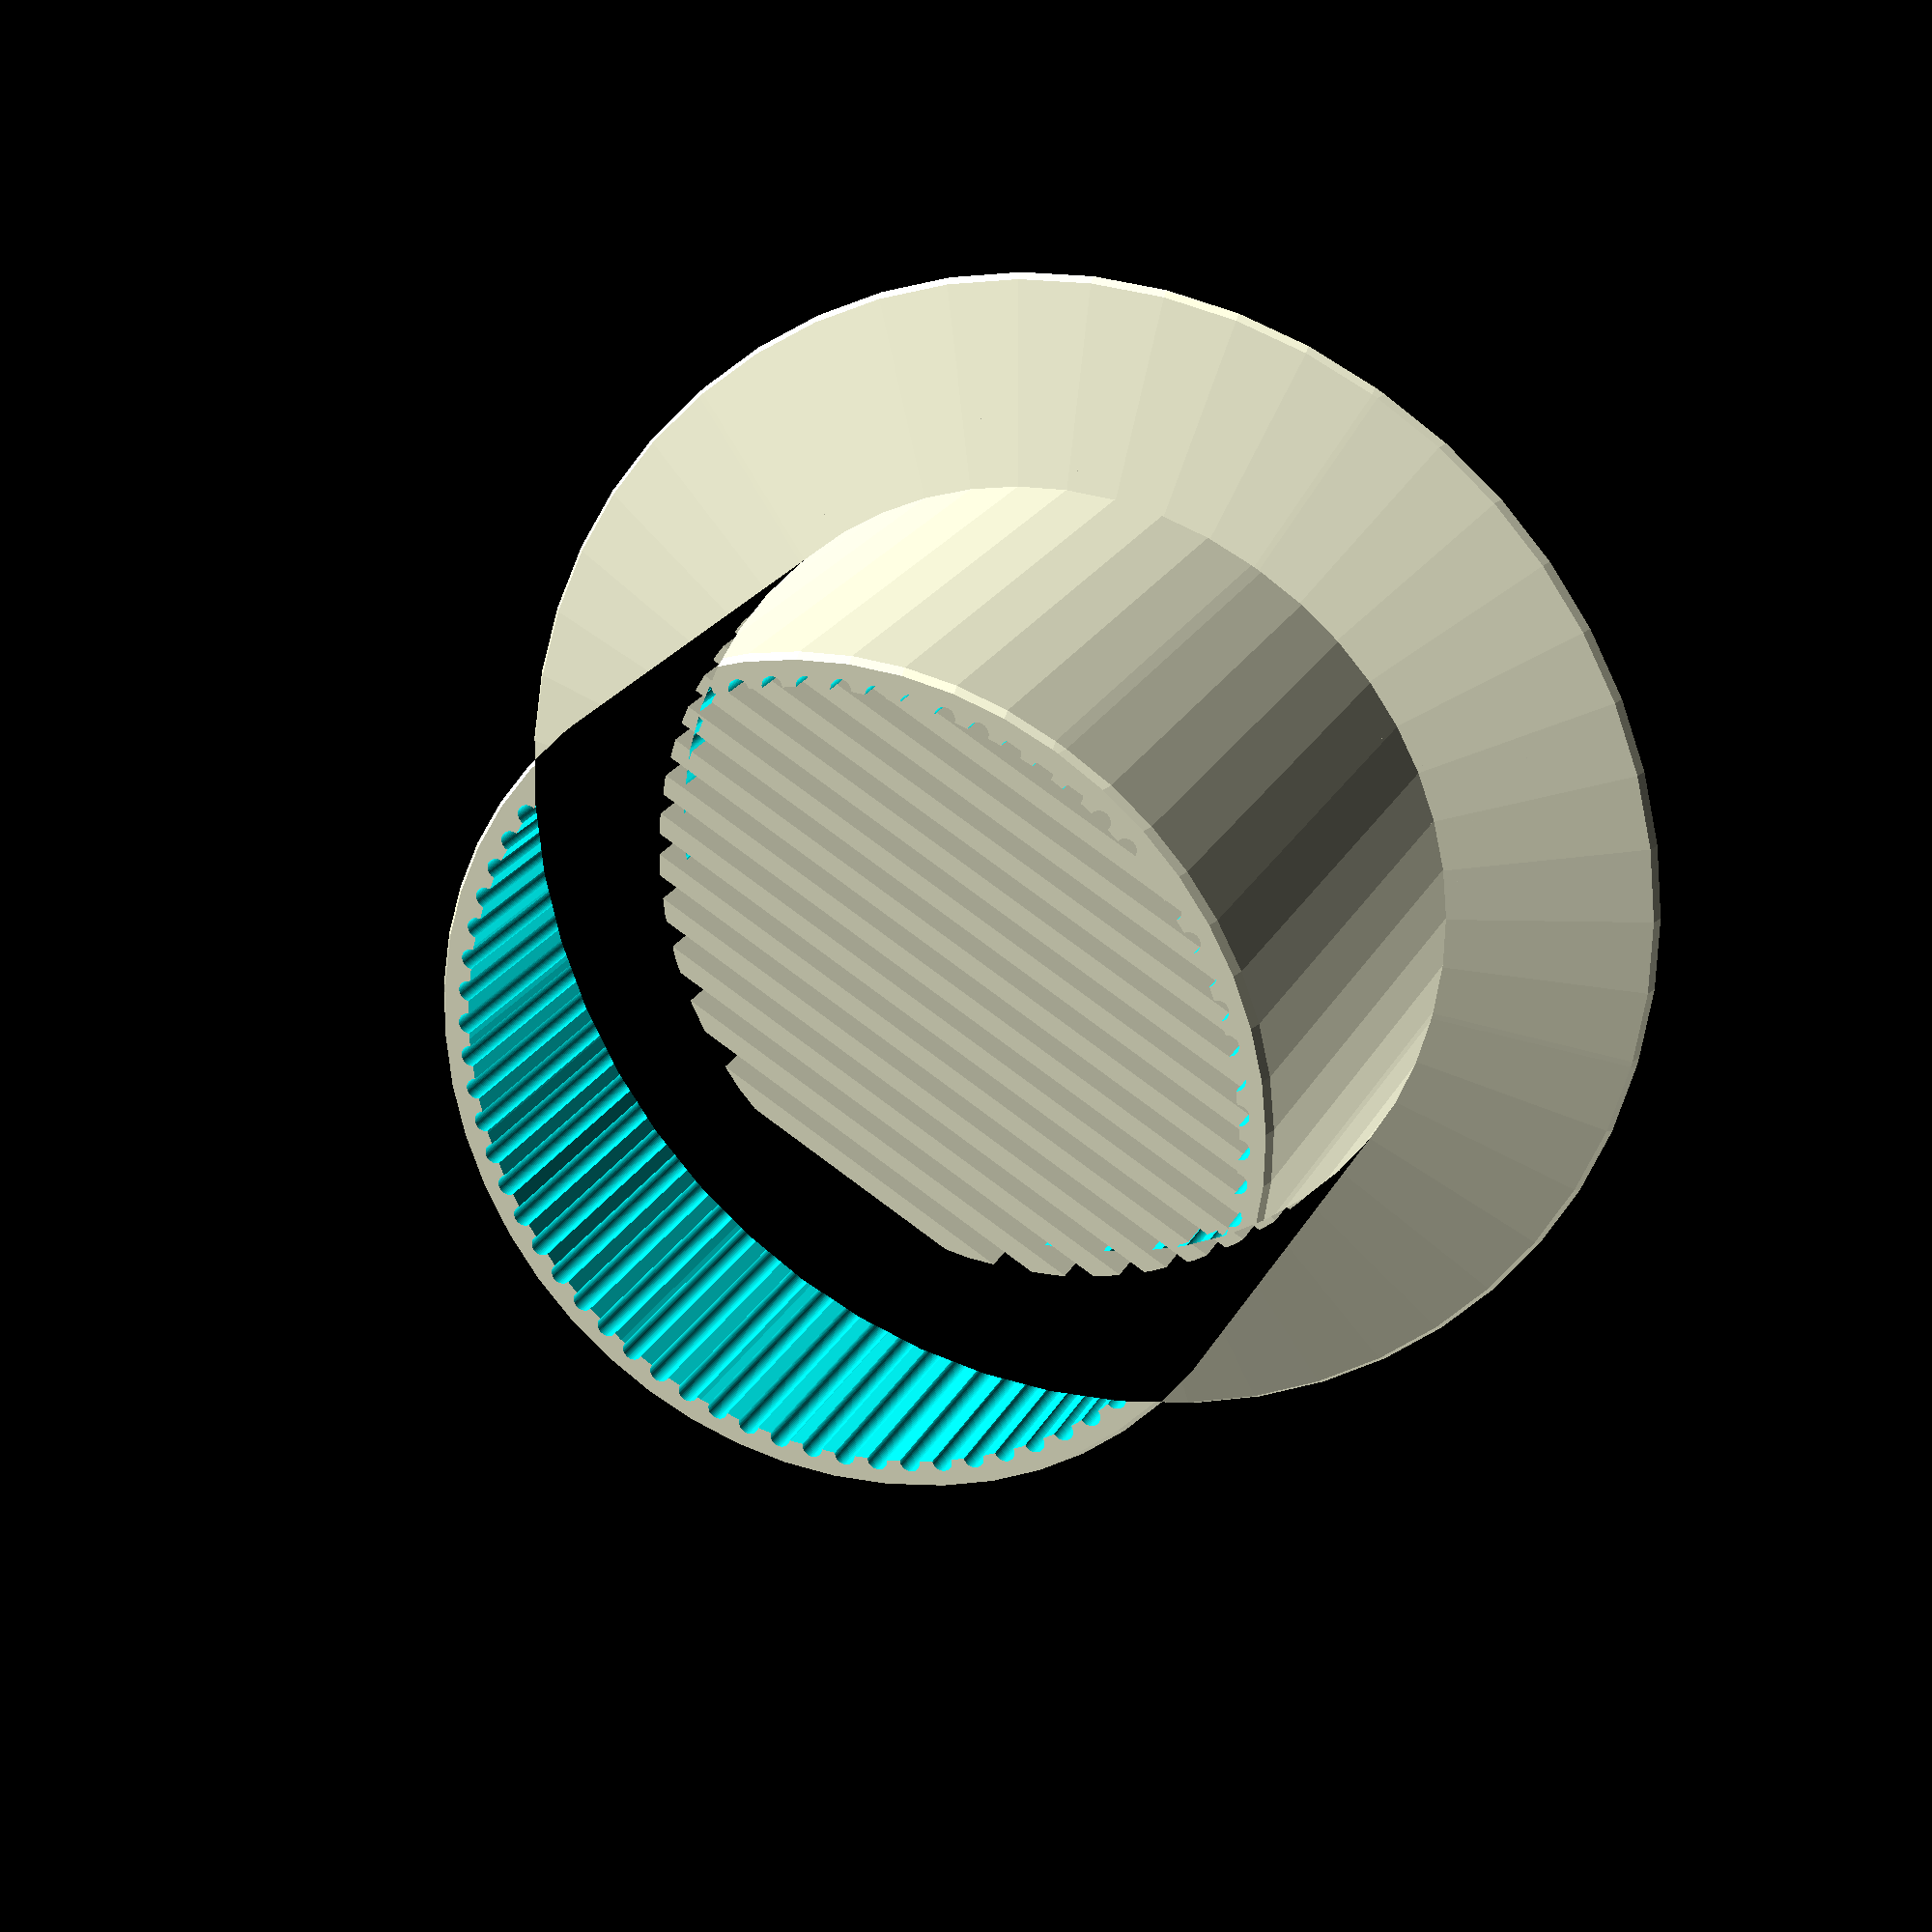
<openscad>
union() {
  difference() {
    minkowski() {
      union() {
        cylinder(60, 40, 40, $fn=50);
        cylinder(5, 60, 40, $fn=50);
      }
      sphere(1);
    }
    translate([0, 0, 5]) cylinder(56, 38, 38, $fn=50);
    for (angle=[0:5:355]) {
      rotate([0, 0, angle]) translate([38, 0, 5]) cylinder(66, 1, 1, $fn=50);
    }
  }
  intersection() {
    for (x=[0:4:76]) {
      translate([x-40, -40, 0]) cube([2, 80, 14]);
    }
    translate([0, 0, 4])cylinder(12, 40, 40, $fn=50);
  }
}

</openscad>
<views>
elev=337.7 azim=120.3 roll=21.4 proj=p view=solid
</views>
